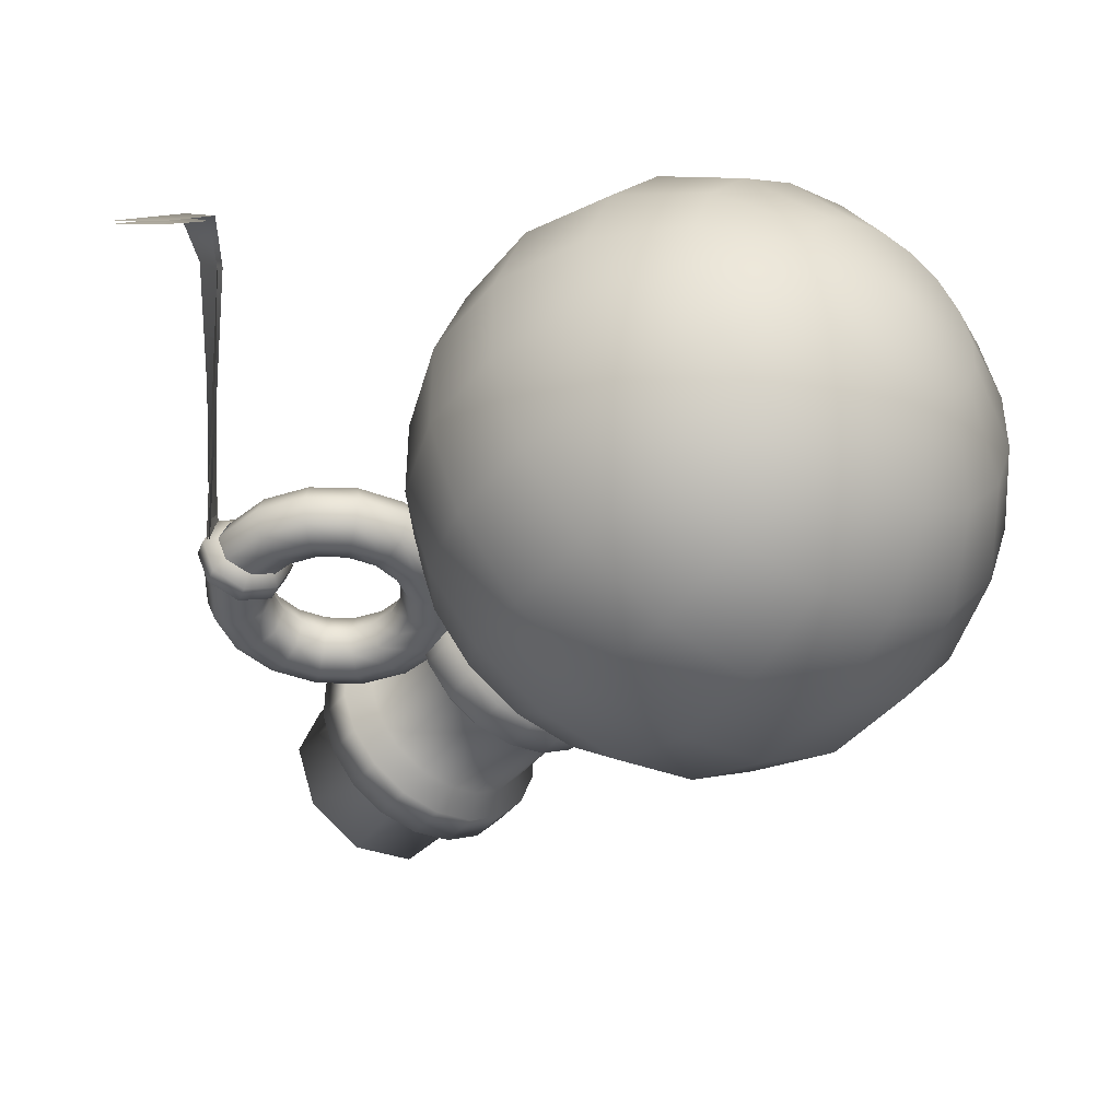
<metadata>
{"format":"obj","ext":"obj","renderer":"f3d","projection":"perspective","resolution":1024,"background":"white","views":[{"elev":-77.0,"azim":-0.4,"up":"+Z"}]}
</metadata>
<code>
v  -0.2562 0.5194 0.1601
v  -0.1409 0.4359 -0.0076
v  -0.166 0.4184 -0.0132
v  -0.1881 0.3969 -0.0093
v  -0.2044 0.3738 0.0036
v  -0.2131 0.3521 0.024
v  -0.2131 0.3343 0.0494
v  -0.2044 0.3225 0.0768
v  -0.1881 0.3183 0.1029
v  -0.166 0.3221 0.1245
v  -0.1409 0.3333 0.139
v  -0.1159 0.3508 0.1446
v  -0.0939 0.3724 0.1408
v  -0.0775 0.3954 0.1278
v  -0.0688 0.4171 0.1074
v  -0.0688 0.4349 0.082
v  -0.0775 0.4466 0.0545
v  -0.0939 0.4509 0.0285
v  -0.1159 0.4472 0.0069
v  -0.1149 0.4505 -0.0934
v  -0.162 0.4178 -0.104
v  -0.2034 0.3772 -0.0966
v  -0.2342 0.334 -0.0724
v  -0.2505 0.2931 -0.034
v  -0.2505 0.2596 0.0138
v  -0.2342 0.2376 0.0654
v  -0.2034 0.2295 0.1143
v  -0.162 0.2365 0.1549
v  -0.1149 0.2577 0.1821
v  -0.0678 0.2905 0.1927
v  -0.0264 0.3311 0.1854
v  0.0044 0.3744 0.1611
v  0.0207 0.4152 0.1227
v  0.0207 0.4487 0.075
v  0.0044 0.4708 0.0234
v  -0.0264 0.4788 -0.0256
v  -0.0678 0.4717 -0.0661
v  -0.075 0.4374 -0.1738
v  -0.1384 0.3932 -0.1882
v  -0.1943 0.3386 -0.1784
v  -0.2357 0.2803 -0.1456
v  -0.2577 0.2252 -0.0939
v  -0.2577 0.1801 -0.0295
v  -0.2357 0.1504 0.0399
v  -0.1943 0.1396 0.1059
v  -0.1384 0.149 0.1605
v  -0.075 0.1776 0.1972
v  -0.0115 0.2218 0.2115
v  0.0443 0.2763 0.2017
v  0.0856 0.3347 0.169
v  0.1077 0.3897 0.1173
v  0.1077 0.4348 0.0529
v  0.0856 0.4645 -0.0166
v  0.0443 0.4754 -0.0825
v  -0.0115 0.466 -0.1372
v  -0.026 0.3979 -0.2394
v  -0.0982 0.3476 -0.2557
v  -0.1617 0.2855 -0.2445
v  -0.2087 0.2192 -0.2073
v  -0.2338 0.1567 -0.1485
v  -0.2338 0.1054 -0.0752
v  -0.2087 0.0715 0.0037
v  -0.1617 0.0593 0.0787
v  -0.0982 0.07 0.1408
v  -0.026 0.1024 0.1825
v  0.0461 0.1528 0.1988
v  0.1095 0.2148 0.1876
v  0.1567 0.2811 0.1505
v  0.1817 0.3437 0.0917
v  0.1817 0.395 0.0184
v  0.1567 0.4288 -0.0606
v  0.1095 0.4412 -0.1356
v  0.0461 0.4304 -0.1977
v  0.026 0.337 -0.2821
v  -0.0461 0.2867 -0.2984
v  -0.1095 0.2246 -0.2872
v  -0.1567 0.1583 -0.25
v  -0.1817 0.0957 -0.1912
v  -0.1817 0.0444 -0.1179
v  -0.1567 0.0106 -0.039
v  -0.1095 -0.0017 0.036
v  -0.0461 0.0091 0.0982
v  0.026 0.0415 0.1399
v  0.0982 0.0918 0.1561
v  0.1617 0.1539 0.145
v  0.2087 0.2202 0.1077
v  0.2338 0.2828 0.049
v  0.2338 0.334 -0.0243
v  0.2087 0.3679 -0.1032
v  0.1617 0.3802 -0.1782
v  0.0982 0.3695 -0.2403
v  0.075 0.2619 -0.2967
v  0.0115 0.2176 -0.311
v  -0.0443 0.1631 -0.3012
v  -0.0856 0.1047 -0.2685
v  -0.1077 0.0498 -0.2168
v  -0.1077 0.0046 -0.1523
v  -0.0856 -0.0251 -0.083
v  -0.0443 -0.036 -0.017
v  0.0115 -0.0265 0.0377
v  0.075 0.0021 0.0743
v  0.1384 0.0463 0.0887
v  0.1943 0.1009 0.0788
v  0.2357 0.1592 0.0461
v  0.2577 0.2142 -0.0056
v  0.2577 0.2594 -0.0701
v  0.2357 0.2891 -0.1394
v  0.1943 0.2999 -0.2054
v  0.1384 0.2905 -0.26
v  0.1149 0.1817 -0.2816
v  0.0678 0.1489 -0.2922
v  0.0264 0.1084 -0.2849
v  -0.0044 0.0651 -0.2607
v  -0.0207 0.0243 -0.2222
v  -0.0207 -0.0093 -0.1744
v  -0.0044 -0.0314 -0.123
v  0.0264 -0.0393 -0.074
v  0.0678 -0.0323 -0.0334
v  0.1149 -0.0111 -0.0062
v  0.162 0.0217 0.0044
v  0.2034 0.0622 -0.0029
v  0.2342 0.1054 -0.0271
v  0.2505 0.1463 -0.0655
v  0.2505 0.1798 -0.1133
v  0.2342 0.2019 -0.1648
v  0.2034 0.2099 -0.2139
v  0.162 0.2029 -0.2544
v  0.1409 0.1061 -0.2385
v  0.1159 0.0887 -0.2441
v  0.0939 0.0671 -0.2403
v  0.0775 0.0441 -0.2273
v  0.0688 0.0224 -0.2069
v  0.0688 0.0045 -0.1815
v  0.0775 -0.0072 -0.154
v  0.0939 -0.0115 -0.128
v  0.1159 -0.0077 -0.1064
v  0.1409 0.0035 -0.0919
v  0.166 0.021 -0.0863
v  0.1881 0.0425 -0.0902
v  0.2044 0.0655 -0.1031
v  0.2131 0.0873 -0.1235
v  0.2131 0.1051 -0.1489
v  0.2044 0.1169 -0.1763
v  0.1881 0.1212 -0.2025
v  0.166 0.1174 -0.224
v  0.15 0.0443 -0.1726
v  -0.2286 0.5383 0.0641
v  -0.2536 0.5209 0.0586
v  -0.2756 0.4994 0.0624
v  -0.292 0.4763 0.0753
v  -0.3007 0.4546 0.0957
v  -0.3007 0.4367 0.1212
v  -0.292 0.425 0.1486
v  -0.2756 0.4207 0.1746
v  -0.2536 0.4245 0.1963
v  -0.2286 0.4358 0.2107
v  -0.2034 0.4532 0.2164
v  -0.1814 0.4748 0.2125
v  -0.165 0.4978 0.1996
v  -0.1564 0.5196 0.1792
v  -0.1564 0.5373 0.1537
v  -0.165 0.5491 0.1263
v  -0.1814 0.5534 0.1002
v  -0.2034 0.5497 0.0786
v  -0.2387 0.5617 0.0561
v  -0.2694 0.5404 0.0492
v  -0.2964 0.514 0.054
v  -0.3164 0.4859 0.0698
v  -0.3271 0.4593 0.0948
v  -0.3271 0.4374 0.1259
v  -0.3164 0.423 0.1594
v  -0.2964 0.4178 0.1913
v  -0.2694 0.4224 0.2177
v  -0.2387 0.4362 0.2354
v  -0.208 0.4576 0.2423
v  -0.1811 0.4839 0.2377
v  -0.1611 0.5121 0.2218
v  -0.1504 0.5387 0.1969
v  -0.1504 0.5605 0.1657
v  -0.1611 0.5749 0.1321
v  -0.1811 0.5802 0.1002
v  -0.208 0.5756 0.0738
v  -0.2607 0.5875 0.0742
v  -0.2914 0.5662 0.0672
v  -0.3184 0.5398 0.072
v  -0.3385 0.5117 0.0878
v  -0.3491 0.485 0.1128
v  -0.3491 0.4633 0.144
v  -0.3385 0.4489 0.1775
v  -0.3184 0.4436 0.2094
v  -0.2914 0.4482 0.2358
v  -0.2607 0.462 0.2535
v  -0.2301 0.4834 0.2605
v  -0.2032 0.5098 0.2557
v  -0.1831 0.5379 0.2399
v  -0.1725 0.5645 0.2149
v  -0.1725 0.5864 0.1838
v  -0.1831 0.6007 0.1502
v  -0.2032 0.6059 0.1183
v  -0.2301 0.6014 0.0919
v  -0.2298 0.512 0.0662
v  -0.3194 0.6213 0.1256
v  -0.2657 0.477 0.0724
v  -0.3622 0.5796 0.1331
v  -0.2798 0.4417 0.1057
v  -0.3791 0.5374 0.1727
v  -0.2657 0.4225 0.1502
v  -0.3622 0.5146 0.2259
v  -0.2298 0.4286 0.1852
v  -0.3194 0.5218 0.2677
v  -0.1892 0.457 0.1945
v  -0.2709 0.5557 0.2786
v  -0.1626 0.4945 0.1734
v  -0.2391 0.6004 0.2536
v  -0.1626 0.5234 0.132
v  -0.2391 0.6349 0.2042
v  -0.1892 0.5304 0.0897
v  -0.2709 0.6432 0.1537
v  -0.2576 0.2551 -0.0475
v  -0.2628 0.2734 -0.061
v  -0.2752 0.2932 -0.0582
v  -0.2876 0.3025 -0.0406
v  -0.2928 0.2961 -0.0188
v  -0.2876 0.2777 -0.0052
v  -0.2752 0.258 -0.0081
v  -0.2628 0.2486 -0.0256
v  -0.2255 0.2826 -0.0282
v  -0.2331 0.2989 -0.0432
v  -0.2513 0.3136 -0.0439
v  -0.2695 0.318 -0.0299
v  -0.2771 0.3095 -0.0093
v  -0.2695 0.2932 0.0056
v  -0.2513 0.2785 0.0063
v  -0.2331 0.2741 -0.0077
v  -0.2086 0.3181 -0.0033
v  -0.2174 0.3318 -0.0202
v  -0.2387 0.34 -0.0254
v  -0.26 0.3379 -0.0159
v  -0.2689 0.3268 0.0027
v  -0.26 0.3131 0.0196
v  -0.2387 0.3049 0.0247
v  -0.2174 0.307 0.0153
v  -0.2096 0.3562 0.0234
v  -0.2184 0.367 0.0045
v  -0.2395 0.3683 -0.0055
v  -0.2607 0.3593 -0.0009
v  -0.2694 0.3453 0.0158
v  -0.2607 0.3345 0.0346
v  -0.2395 0.3332 0.0446
v  -0.2184 0.3422 0.0399
v  -0.2284 0.3911 0.0477
v  -0.2357 0.3993 0.0271
v  -0.2535 0.3943 0.0126
v  -0.2711 0.3789 0.0128
v  -0.2785 0.3623 0.0277
v  -0.2711 0.3541 0.0483
v  -0.2535 0.3591 0.0627
v  -0.2357 0.3744 0.0626
v  -0.262 0.4175 0.0662
v  -0.2668 0.4236 0.0441
v  -0.2785 0.4139 0.0264
v  -0.29 0.3938 0.0233
v  -0.2948 0.3751 0.0366
v  -0.29 0.369 0.0587
v  -0.2785 0.3787 0.0765
v  -0.2668 0.3988 0.0796
v  -0.3054 0.4313 0.0759
v  -0.3069 0.4365 0.0531
v  -0.3106 0.4241 0.0336
v  -0.3144 0.4015 0.0287
v  -0.316 0.3819 0.0413
v  -0.3144 0.3767 0.0641
v  -0.3106 0.3891 0.0837
v  -0.3069 0.4116 0.0886
v  -0.3519 0.4304 0.0753
v  -0.3499 0.4356 0.0526
v  -0.3453 0.4235 0.0331
v  -0.3406 0.4011 0.0283
v  -0.3386 0.3815 0.041
v  -0.3406 0.3762 0.0638
v  -0.3453 0.3884 0.0833
v  -0.3499 0.4108 0.088
v  -0.3945 0.415 0.0645
v  -0.3893 0.4214 0.0426
v  -0.3769 0.4121 0.0251
v  -0.3645 0.3925 0.0223
v  -0.3593 0.374 0.0358
v  -0.3645 0.3676 0.0578
v  -0.3769 0.377 0.0752
v  -0.3893 0.3966 0.0781
v  -0.4266 0.3875 0.0453
v  -0.4191 0.396 0.0248
v  -0.4008 0.3916 0.0108
v  -0.3826 0.3769 0.0115
v  -0.375 0.3606 0.0265
v  -0.3826 0.3521 0.0469
v  -0.4008 0.3566 0.0609
v  -0.4191 0.3712 0.0602
v  -0.4435 0.352 0.0204
v  -0.4347 0.3632 0.0018
v  -0.4133 0.3652 -0.0077
v  -0.392 0.357 -0.0025
v  -0.3832 0.3433 0.0143
v  -0.392 0.3322 0.0329
v  -0.4133 0.3302 0.0424
v  -0.4347 0.3383 0.0373
v  -0.4424 0.3139 -0.0063
v  -0.4337 0.3279 -0.0228
v  -0.4126 0.3369 -0.0275
v  -0.3915 0.3356 -0.0175
v  -0.3828 0.3248 0.0014
v  -0.3915 0.3108 0.018
v  -0.4126 0.3018 0.0226
v  -0.4337 0.3031 0.0126
v  -0.4238 0.279 -0.0307
v  -0.4164 0.2957 -0.0454
v  -0.3986 0.311 -0.0457
v  -0.381 0.316 -0.0313
v  -0.3736 0.3078 -0.0105
v  -0.381 0.2912 0.0042
v  -0.3986 0.2758 0.0044
v  -0.4164 0.2709 -0.01
v  -0.3902 0.2527 -0.0492
v  -0.3853 0.2713 -0.0626
v  -0.3737 0.2914 -0.0594
v  -0.362 0.3011 -0.0416
v  -0.3573 0.295 -0.0195
v  -0.362 0.2763 -0.0061
v  -0.3737 0.2562 -0.0093
v  -0.3853 0.2465 -0.0271
v  -0.3467 0.2388 -0.0588
v  -0.3452 0.2585 -0.0715
v  -0.3415 0.2811 -0.0666
v  -0.3377 0.2934 -0.047
v  -0.3361 0.2882 -0.0243
v  -0.3377 0.2686 -0.0116
v  -0.3415 0.246 -0.0165
v  -0.3452 0.2337 -0.036
v  -0.3002 0.2397 -0.0582
v  -0.3022 0.2593 -0.071
v  -0.3068 0.2817 -0.0662
v  -0.3115 0.2939 -0.0467
v  -0.3135 0.2887 -0.0239
v  -0.3115 0.2691 -0.0113
v  -0.3068 0.2466 -0.016
v  -0.3022 0.2344 -0.0355
v  -0.1498 0.4558 -0.0139
v  -0.1701 0.4789 0.0037
v  -0.1793 0.4796 0.0255
v  -0.1386 0.4333 -0.0098
v  -0.1795 0.4351 -0.0205
v  -0.1996 0.4584 -0.0029
v  -0.2037 0.4625 0.02
v  -0.1637 0.4158 -0.0154
v  -0.2057 0.4096 -0.016
v  -0.2254 0.4331 0.0016
v  -0.2253 0.4414 0.0237
v  -0.1858 0.3942 -0.0115
v  -0.225 0.3823 -0.0007
v  -0.2446 0.4062 0.0168
v  -0.2413 0.4189 0.0364
v  -0.2023 0.3711 0.0014
v  -0.2353 0.3565 0.0236
v  -0.2548 0.3807 0.0408
v  -0.2498 0.3977 0.0564
v  -0.211 0.3492 0.022
v  -0.2353 0.3354 0.0537
v  -0.2548 0.3598 0.0706
v  -0.2498 0.3803 0.0812
v  -0.211 0.3314 0.0474
v  -0.225 0.3214 0.0862
v  -0.2446 0.346 0.1027
v  -0.2413 0.3688 0.108
v  -0.2023 0.3196 0.075
v  -0.2057 0.3164 0.117
v  -0.2254 0.341 0.1332
v  -0.2253 0.3646 0.1335
v  -0.1858 0.3153 0.1011
v  -0.1795 0.3208 0.1426
v  -0.1996 0.3454 0.1585
v  -0.2037 0.3683 0.1546
v  -0.1637 0.3191 0.1227
v  -0.1498 0.3341 0.1598
v  -0.1701 0.3586 0.1755
v  -0.1793 0.3793 0.1687
v  -0.1386 0.3304 0.1373
v  -0.1201 0.3548 0.1665
v  -0.1408 0.3791 0.1822
v  -0.1548 0.3963 0.1743
v  -0.1134 0.3479 0.1429
v  -0.094 0.3804 0.1619
v  -0.115 0.4044 0.1776
v  -0.1332 0.4175 0.1705
v  -0.0913 0.3695 0.1391
v  -0.0746 0.4077 0.1466
v  -0.0957 0.4313 0.1625
v  -0.1173 0.4399 0.1578
v  -0.0749 0.3927 0.1261
v  -0.0643 0.4335 0.1224
v  -0.0856 0.4568 0.1385
v  -0.1088 0.4612 0.1379
v  -0.0662 0.4144 0.1056
v  -0.0643 0.4546 0.0922
v  -0.0856 0.4778 0.1087
v  -0.1088 0.4786 0.113
v  -0.0662 0.4323 0.0801
v  -0.0746 0.4685 0.0597
v  -0.0957 0.4915 0.0765
v  -0.1173 0.4901 0.0862
v  -0.0749 0.4441 0.0526
v  -0.094 0.4735 0.0289
v  -0.115 0.4965 0.046
v  -0.1332 0.4942 0.0607
v  -0.0913 0.4484 0.0265
v  -0.1201 0.4692 0.0033
v  -0.1408 0.4922 0.0207
v  -0.1548 0.4906 0.0397
v  -0.1134 0.4446 0.0048
v  -0.418 0.2964 -0.045
v  -0.4288 0.3056 -0.0481
v  -0.435 0.3183 -0.0388
v  -0.4308 0.3228 -0.0256
v  -0.4262 0.2812 -0.0292
v  -0.4401 0.2849 -0.0266
v  -0.4462 0.2977 -0.0176
v  -0.4388 0.3081 -0.0103
v  -0.418 0.2715 -0.0095
v  -0.4288 0.2718 0.0003
v  -0.435 0.2848 0.009
v  -0.4308 0.2988 0.0088
v  -0.3979 0.2731 0.0026
v  -0.4015 0.274 0.0167
v  -0.408 0.2871 0.0253
v  -0.4114 0.3004 0.0204
v  -0.3779 0.2851 -0
v  -0.3743 0.2903 0.0132
v  -0.381 0.3031 0.0218
v  -0.392 0.3119 0.018
v  -0.3696 0.3004 -0.0158
v  -0.363 0.311 -0.0083
v  -0.3699 0.3237 0.0005
v  -0.384 0.3267 0.0027
v  -0.3779 0.3099 -0.0355
v  -0.3743 0.3241 -0.0351
v  -0.381 0.3366 -0.026
v  -0.392 0.336 -0.0164
v  -0.3979 0.3083 -0.0476
v  -0.4015 0.3219 -0.0516
v  -0.408 0.3344 -0.0424
v  -0.4114 0.3344 -0.0281
v  -0.4295 0.0055 -0.0104
v  -0.46 0.0057 0.0281
v  -0.4252 0.0011 -0.0077
v  -0.4568 0.003 0.0309
v  -0.4372 0.2945 -0.0291
v  -0.432 0.2945 0.0005
v  -0.4342 0.2945 -0.0297
v  -0.429 0.2945 -0
v  -0.4453 0.0459 0.0347
v  -0.4241 0.0459 -0.0105
v  -0.4407 0.0459 0.0367
v  -0.4196 0.0459 -0.0084
v  -0.464 0.0038 -0.0627
v  -0.5089 0.0057 -0.0411
v  -0.4623 0.0011 -0.0589
v  -0.5072 0.003 -0.0373
g nightshade
f 1 183 184
f 1 184 185
f 1 185 186
f 1 186 187
f 1 187 188
f 1 188 189
f 1 189 190
f 1 190 191
f 1 191 192
f 1 192 193
f 1 193 194
f 1 194 195
f 1 195 196
f 1 196 197
f 1 197 198
f 1 198 199
f 1 199 200
f 1 200 183
f 2 20 21 3
f 3 21 22 4
f 4 22 23 5
f 5 23 24 6
f 6 24 25 7
f 7 25 26 8
f 8 26 27 9
f 9 27 28 10
f 10 28 29 11
f 11 29 30 12
f 12 30 31 13
f 13 31 32 14
f 14 32 33 15
f 15 33 34 16
f 16 34 35 17
f 17 35 36 18
f 18 36 37 19
f 19 37 20 2
f 20 38 39 21
f 21 39 40 22
f 22 40 41 23
f 23 41 42 24
f 24 42 43 25
f 25 43 44 26
f 26 44 45 27
f 27 45 46 28
f 28 46 47 29
f 29 47 48 30
f 30 48 49 31
f 31 49 50 32
f 32 50 51 33
f 33 51 52 34
f 34 52 53 35
f 35 53 54 36
f 36 54 55 37
f 37 55 38 20
f 38 56 57 39
f 39 57 58 40
f 40 58 59 41
f 41 59 60 42
f 42 60 61 43
f 43 61 62 44
f 44 62 63 45
f 45 63 64 46
f 46 64 65 47
f 47 65 66 48
f 48 66 67 49
f 49 67 68 50
f 50 68 69 51
f 51 69 70 52
f 52 70 71 53
f 53 71 72 54
f 54 72 73 55
f 55 73 56 38
f 56 74 75 57
f 57 75 76 58
f 58 76 77 59
f 59 77 78 60
f 60 78 79 61
f 61 79 80 62
f 62 80 81 63
f 63 81 82 64
f 64 82 83 65
f 65 83 84 66
f 66 84 85 67
f 67 85 86 68
f 68 86 87 69
f 69 87 88 70
f 70 88 89 71
f 71 89 90 72
f 72 90 91 73
f 73 91 74 56
f 74 92 93 75
f 75 93 94 76
f 76 94 95 77
f 77 95 96 78
f 78 96 97 79
f 79 97 98 80
f 80 98 99 81
f 81 99 100 82
f 82 100 101 83
f 83 101 102 84
f 84 102 103 85
f 85 103 104 86
f 86 104 105 87
f 87 105 106 88
f 88 106 107 89
f 89 107 108 90
f 90 108 109 91
f 91 109 92 74
f 92 110 111 93
f 93 111 112 94
f 94 112 113 95
f 95 113 114 96
f 96 114 115 97
f 97 115 116 98
f 98 116 117 99
f 99 117 118 100
f 100 118 119 101
f 101 119 120 102
f 102 120 121 103
f 103 121 122 104
f 104 122 123 105
f 105 123 124 106
f 106 124 125 107
f 107 125 126 108
f 108 126 127 109
f 109 127 110 92
f 110 128 129 111
f 111 129 130 112
f 112 130 131 113
f 113 131 132 114
f 114 132 133 115
f 115 133 134 116
f 116 134 135 117
f 117 135 136 118
f 118 136 137 119
f 119 137 138 120
f 120 138 139 121
f 121 139 140 122
f 122 140 141 123
f 123 141 142 124
f 124 142 143 125
f 125 143 144 126
f 126 144 145 127
f 127 145 128 110
f 146 129 128
f 146 130 129
f 146 131 130
f 146 132 131
f 146 133 132
f 146 134 133
f 146 135 134
f 146 136 135
f 146 137 136
f 146 138 137
f 146 139 138
f 146 140 139
f 146 141 140
f 146 142 141
f 146 143 142
f 146 144 143
f 146 145 144
f 146 128 145
f 148 147 2 3
f 149 148 3 4
f 150 149 4 5
f 151 150 5 6
f 152 151 6 7
f 153 152 7 8
f 154 153 8 9
f 155 154 9 10
f 156 155 10 11
f 157 156 11 12
f 158 157 12 13
f 159 158 13 14
f 160 159 14 15
f 161 160 15 16
f 162 161 16 17
f 163 162 17 18
f 164 163 18 19
f 147 164 19 2
f 166 165 147 148
f 167 166 148 149
f 168 167 149 150
f 169 168 150 151
f 170 169 151 152
f 171 170 152 153
f 172 171 153 154
f 173 172 154 155
f 174 173 155 156
f 175 174 156 157
f 176 175 157 158
f 177 176 158 159
f 178 177 159 160
f 179 178 160 161
f 180 179 161 162
f 181 180 162 163
f 182 181 163 164
f 165 182 164 147
f 184 183 165 166
f 185 184 166 167
f 186 185 167 168
f 187 186 168 169
f 188 187 169 170
f 189 188 170 171
f 190 189 171 172
f 191 190 172 173
f 192 191 173 174
f 193 192 174 175
f 194 193 175 176
f 195 194 176 177
f 196 195 177 178
f 197 196 178 179
f 198 197 179 180
f 199 198 180 181
f 200 199 181 182
f 183 200 182 165
f 204 202 201 203
f 206 204 203 205
f 208 206 205 207
f 210 208 207 209
f 212 210 209 211
f 214 212 211 213
f 216 214 213 215
f 218 216 215 217
f 202 218 217 201
f 210 218 206 208
f 214 218 210 212
f 214 216 218
f 202 204 206 218
f 228 227 219 220
f 229 228 220 221
f 230 229 221 222
f 231 230 222 223
f 232 231 223 224
f 233 232 224 225
f 234 233 225 226
f 227 234 226 219
f 236 235 227 228
f 237 236 228 229
f 238 237 229 230
f 239 238 230 231
f 240 239 231 232
f 241 240 232 233
f 242 241 233 234
f 235 242 234 227
f 244 243 235 236
f 245 244 236 237
f 246 245 237 238
f 247 246 238 239
f 248 247 239 240
f 249 248 240 241
f 250 249 241 242
f 243 250 242 235
f 252 251 243 244
f 253 252 244 245
f 254 253 245 246
f 255 254 246 247
f 256 255 247 248
f 257 256 248 249
f 258 257 249 250
f 251 258 250 243
f 260 259 251 252
f 261 260 252 253
f 262 261 253 254
f 263 262 254 255
f 264 263 255 256
f 265 264 256 257
f 266 265 257 258
f 259 266 258 251
f 268 267 259 260
f 269 268 260 261
f 270 269 261 262
f 271 270 262 263
f 272 271 263 264
f 273 272 264 265
f 274 273 265 266
f 267 274 266 259
f 276 275 267 268
f 277 276 268 269
f 278 277 269 270
f 279 278 270 271
f 280 279 271 272
f 281 280 272 273
f 282 281 273 274
f 275 282 274 267
f 284 283 275 276
f 285 284 276 277
f 286 285 277 278
f 287 286 278 279
f 288 287 279 280
f 289 288 280 281
f 290 289 281 282
f 283 290 282 275
f 292 291 283 284
f 293 292 284 285
f 294 293 285 286
f 295 294 286 287
f 296 295 287 288
f 297 296 288 289
f 298 297 289 290
f 291 298 290 283
f 300 299 291 292
f 301 300 292 293
f 302 301 293 294
f 303 302 294 295
f 304 303 295 296
f 305 304 296 297
f 306 305 297 298
f 299 306 298 291
f 308 307 299 300
f 309 308 300 301
f 310 309 301 302
f 311 310 302 303
f 312 311 303 304
f 313 312 304 305
f 314 313 305 306
f 307 314 306 299
f 316 315 307 308
f 317 316 308 309
f 318 317 309 310
f 319 318 310 311
f 320 319 311 312
f 321 320 312 313
f 322 321 313 314
f 315 322 314 307
f 324 323 315 316
f 325 324 316 317
f 326 325 317 318
f 327 326 318 319
f 328 327 319 320
f 329 328 320 321
f 330 329 321 322
f 323 330 322 315
f 332 331 323 324
f 333 332 324 325
f 334 333 325 326
f 335 334 326 327
f 336 335 327 328
f 337 336 328 329
f 338 337 329 330
f 331 338 330 323
f 340 339 331 332
f 341 340 332 333
f 342 341 333 334
f 343 342 334 335
f 344 343 335 336
f 345 344 336 337
f 346 345 337 338
f 339 346 338 331
f 220 219 339 340
f 221 220 340 341
f 222 221 341 342
f 223 222 342 343
f 224 223 343 344
f 225 224 344 345
f 226 225 345 346
f 219 226 346 339
f 347 351 352 348
f 348 352 353 349
f 350 354 351 347
f 351 355 356 352
f 352 356 357 353
f 354 358 355 351
f 355 359 360 356
f 356 360 361 357
f 358 362 359 355
f 359 363 364 360
f 360 364 365 361
f 362 366 363 359
f 363 367 368 364
f 364 368 369 365
f 366 370 367 363
f 367 371 372 368
f 368 372 373 369
f 370 374 371 367
f 371 375 376 372
f 372 376 377 373
f 374 378 375 371
f 375 379 380 376
f 376 380 381 377
f 378 382 379 375
f 379 383 384 380
f 380 384 385 381
f 382 386 383 379
f 383 387 388 384
f 384 388 389 385
f 386 390 387 383
f 387 391 392 388
f 388 392 393 389
f 390 394 391 387
f 391 395 396 392
f 392 396 397 393
f 394 398 395 391
f 395 399 400 396
f 396 400 401 397
f 398 402 399 395
f 399 403 404 400
f 400 404 405 401
f 402 406 403 399
f 403 407 408 404
f 404 408 409 405
f 406 410 407 403
f 407 411 412 408
f 408 412 413 409
f 410 414 411 407
f 411 415 416 412
f 412 416 417 413
f 414 418 415 411
f 415 347 348 416
f 416 348 349 417
f 418 350 347 415
f 419 423 424 420
f 420 424 425 421
f 421 425 426 422
f 423 427 428 424
f 424 428 429 425
f 425 429 430 426
f 427 431 432 428
f 428 432 433 429
f 429 433 434 430
f 431 435 436 432
f 432 436 437 433
f 433 437 438 434
f 435 439 440 436
f 436 440 441 437
f 437 441 442 438
f 439 443 444 440
f 440 444 445 441
f 441 445 446 442
f 443 447 448 444
f 444 448 449 445
f 445 449 450 446
f 447 419 420 448
f 448 420 421 449
f 449 421 422 450
f 460 451 452 459
f 461 454 453 462
f 460 459 456 455
f 461 462 457 458
f 466 465 453 454
f 463 464 452 451

</code>
